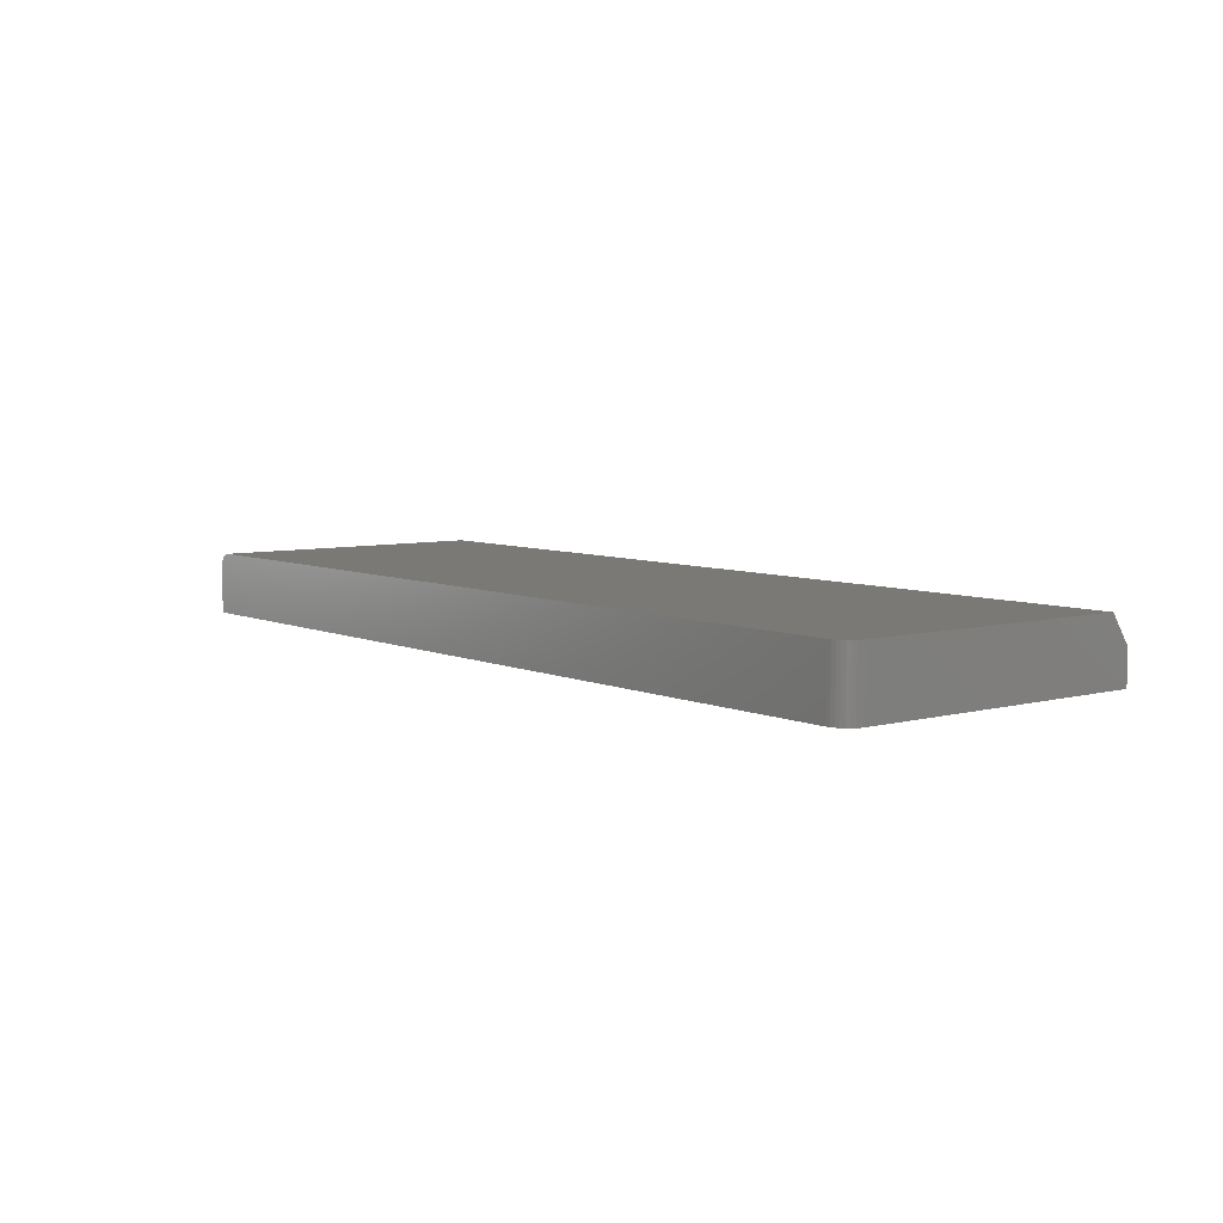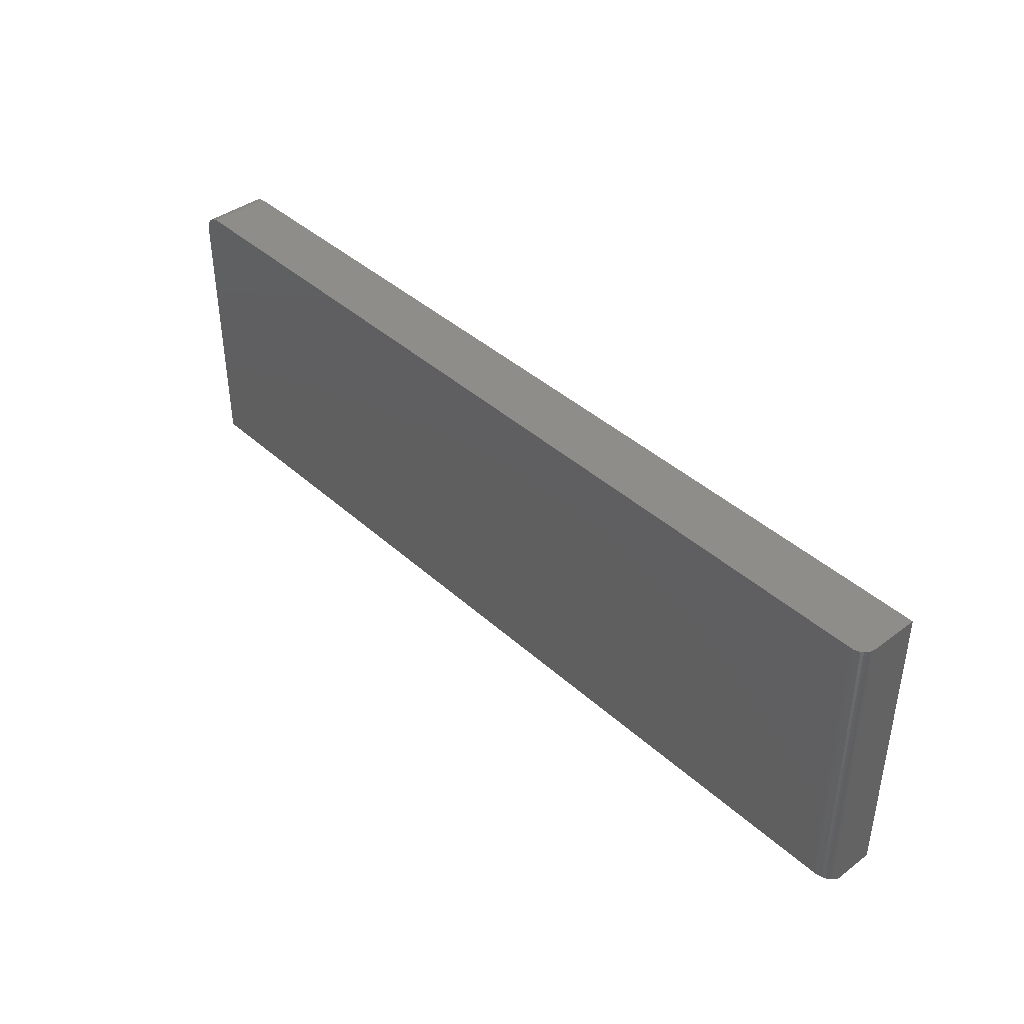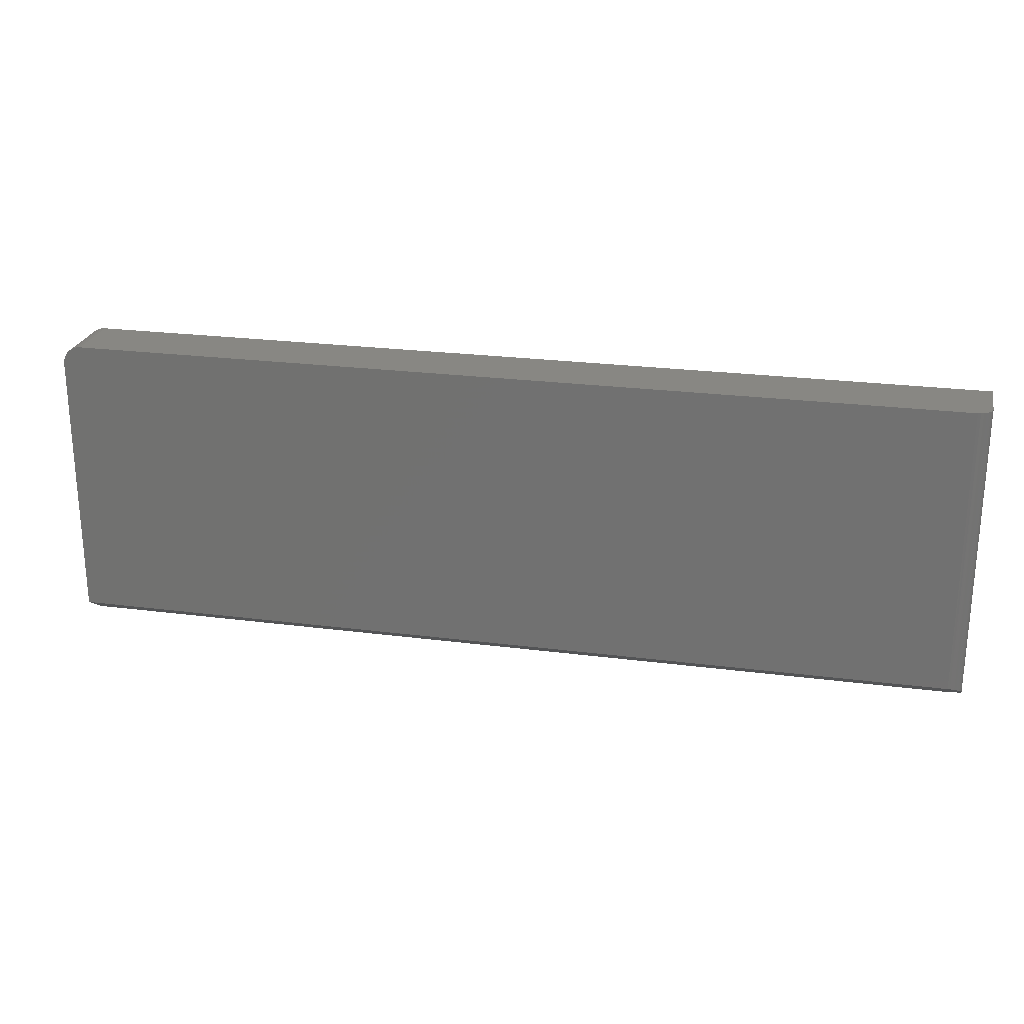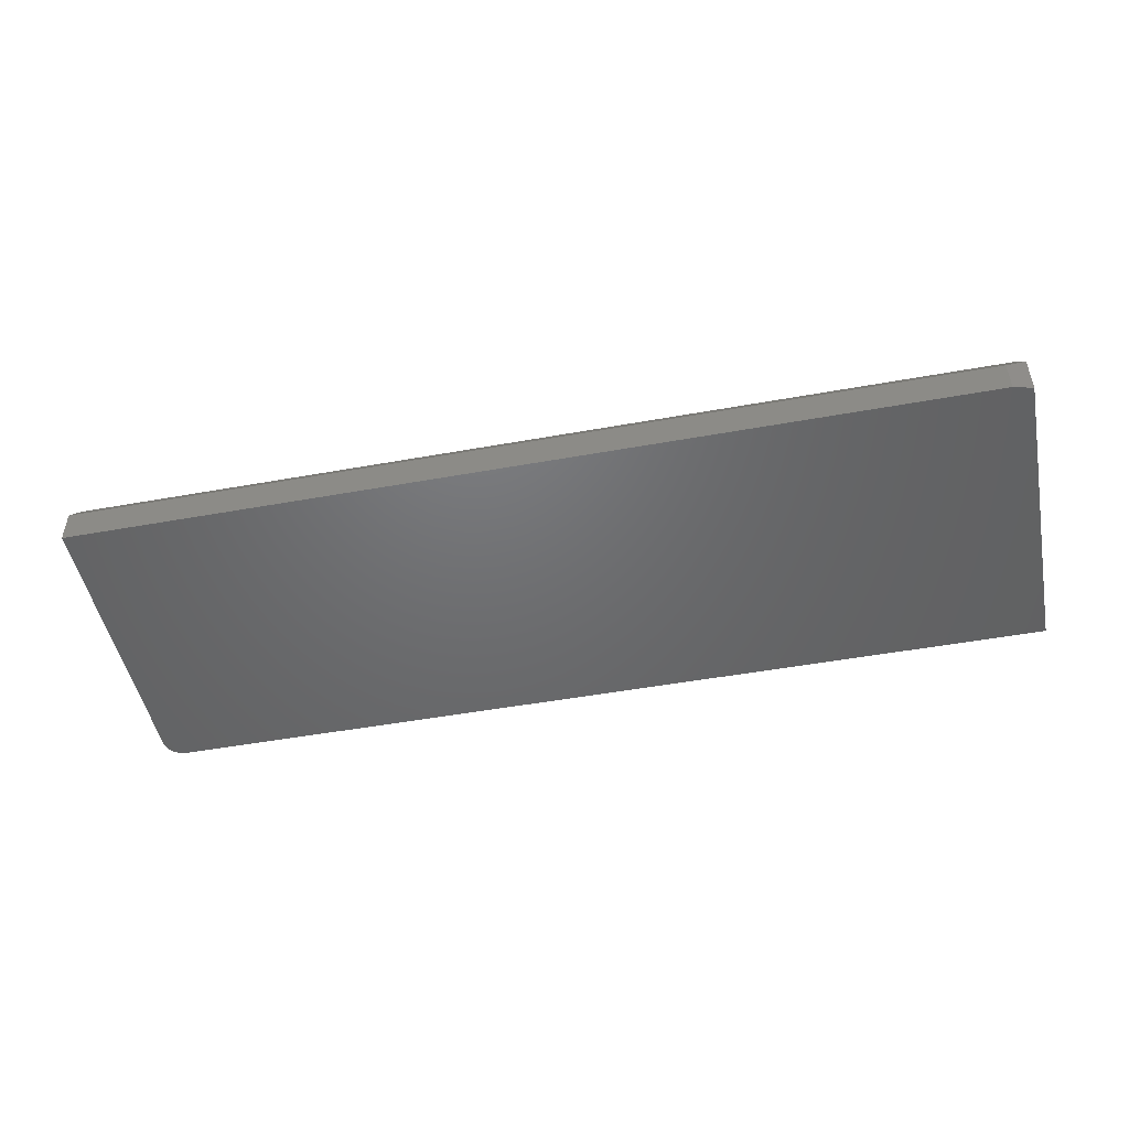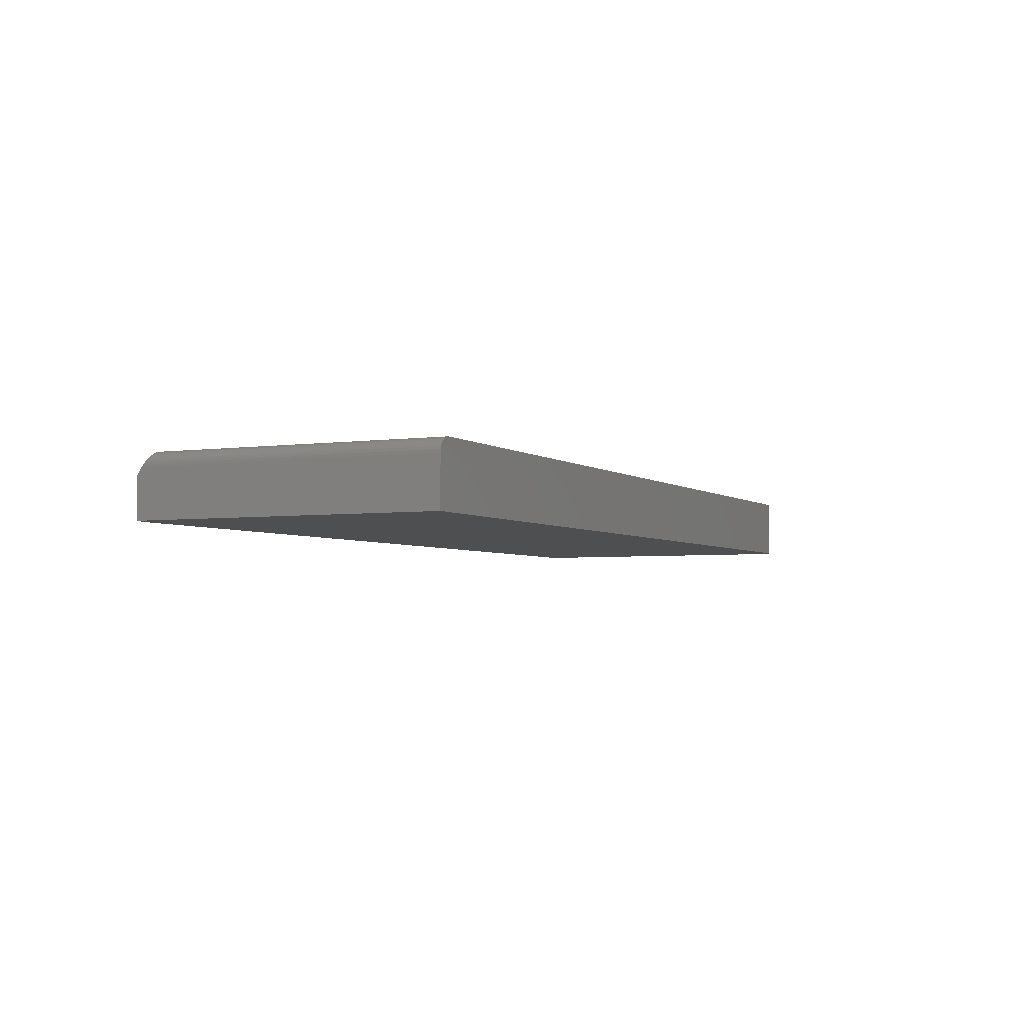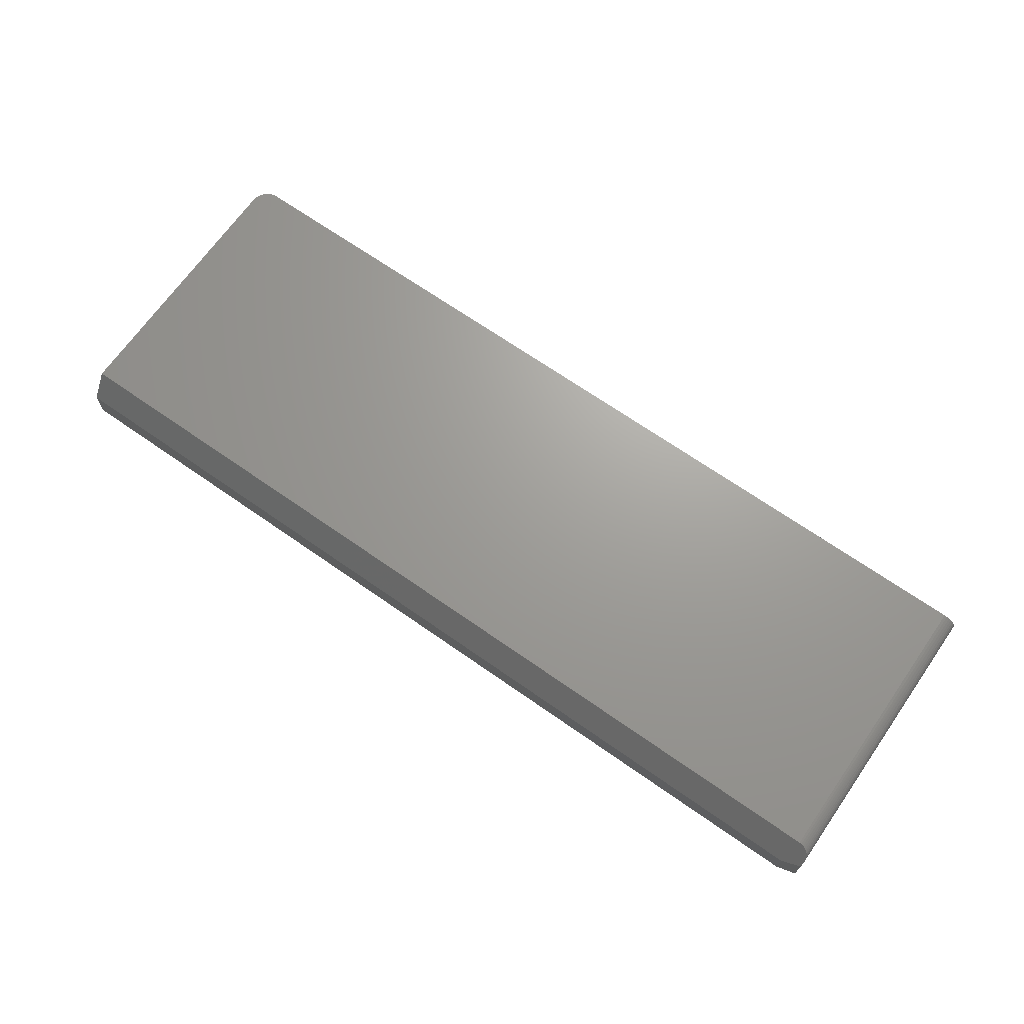
<metadata>
{"format":"stl","ext":"stl","renderer":"f3d","projection":"perspective","resolution":1024,"background":"white","views":[{"elev":6.5,"azim":51.8,"up":"+Y"},{"elev":40.8,"azim":-132.4,"up":"+Z"},{"elev":24.1,"azim":-167.9,"up":"+Z"},{"elev":-48.7,"azim":-168.6,"up":"+Y"},{"elev":-3.8,"azim":-64.5,"up":"+Y"},{"elev":68.6,"azim":-145.0,"up":"+Y"}]}
</metadata>
<code>
# stl→obj: 46 verts, 88 faces
v 0.7188 -0.1016 0.2553
v 0.7307 -0.1016 0.2529
v 0.7248 -0.1016 0.2547
v -0.7188 -0.1016 -0.25
v 0.75 -0.1016 -0.25
v -0.75 -0.1016 -0.2422
v -0.75 -0.1016 0.2553
v 0.75 -0.1016 0.224
v 0.7494 -0.1016 0.2301
v 0.7476 -0.1016 0.236
v 0.7447 -0.1016 0.2414
v 0.7408 -0.1016 0.2461
v 0.7361 -0.1016 0.25
v -0.75 -0.02344 -0.2344
v -0.7488 -0.01609 -0.2295
v -0.75 -0.03516 -0.2422
v -0.7497 -0.01965 -0.2319
v -0.7188 -0.04688 -0.25
v -0.7474 -0.01271 -0.2272
v -0.7455 -0.009605 -0.2252
v -0.7431 -0.006837 -0.2233
v -0.7403 -0.004469 -0.2217
v -0.7372 -0.002559 -0.2205
v -0.7338 -0.001152 -0.2195
v -0.7302 -0.0002898 -0.2189
v -0.7266 4.337e-18 -0.2188
v 0.75 1.683e-16 -0.2188
v 0.75 -0.04688 -0.25
v -0.75 -0.02344 0.2553
v 0.7248 1.918e-16 0.2547
v 0.7307 1.923e-16 0.2529
v 0.7188 1.911e-16 0.2553
v -0.7266 3.065e-17 0.2553
v 0.7361 1.927e-16 0.25
v 0.7408 1.931e-16 0.2461
v 0.7447 1.932e-16 0.2414
v 0.7476 1.932e-16 0.236
v 0.7494 1.931e-16 0.2301
v 0.75 1.928e-16 0.224
v -0.7482 -0.01447 0.2553
v -0.7495 -0.01887 0.2553
v -0.7311 -0.0004503 0.2553
v -0.7355 -0.001784 0.2553
v -0.7396 -0.00395 0.2553
v -0.7431 -0.006865 0.2553
v -0.7461 -0.01042 0.2553
f 1 2 3
f 4 5 6
f 7 6 5
f 7 5 8
f 7 8 9
f 7 9 10
f 7 10 11
f 7 11 12
f 7 12 13
f 7 13 2
f 7 2 1
f 14 15 16
f 14 17 15
f 18 16 15
f 18 15 19
f 18 19 20
f 18 20 21
f 18 21 22
f 18 22 23
f 18 23 24
f 18 24 25
f 18 25 26
f 18 26 27
f 18 27 28
f 7 29 6
f 6 29 14
f 6 14 16
f 4 18 5
f 5 18 28
f 6 16 4
f 4 16 18
f 30 31 32
f 33 32 31
f 33 31 34
f 33 34 35
f 33 35 36
f 33 36 37
f 33 37 38
f 33 38 39
f 33 39 27
f 33 27 26
f 29 40 41
f 7 1 32
f 7 32 33
f 7 33 42
f 7 42 43
f 7 43 44
f 7 44 45
f 7 45 46
f 7 46 40
f 7 40 29
f 39 8 27
f 27 8 5
f 27 5 28
f 32 1 30
f 30 1 3
f 30 3 31
f 31 3 2
f 31 2 34
f 34 2 13
f 34 13 35
f 35 13 12
f 35 12 36
f 36 12 11
f 36 11 37
f 37 11 10
f 37 10 38
f 38 10 9
f 38 9 39
f 39 9 8
f 14 41 17
f 14 29 41
f 42 24 43
f 43 24 23
f 43 23 44
f 44 23 22
f 44 22 21
f 44 21 45
f 45 21 20
f 45 20 46
f 46 20 19
f 46 19 40
f 19 15 40
f 41 40 15
f 41 15 17
f 33 26 42
f 42 26 25
f 42 25 24

</code>
